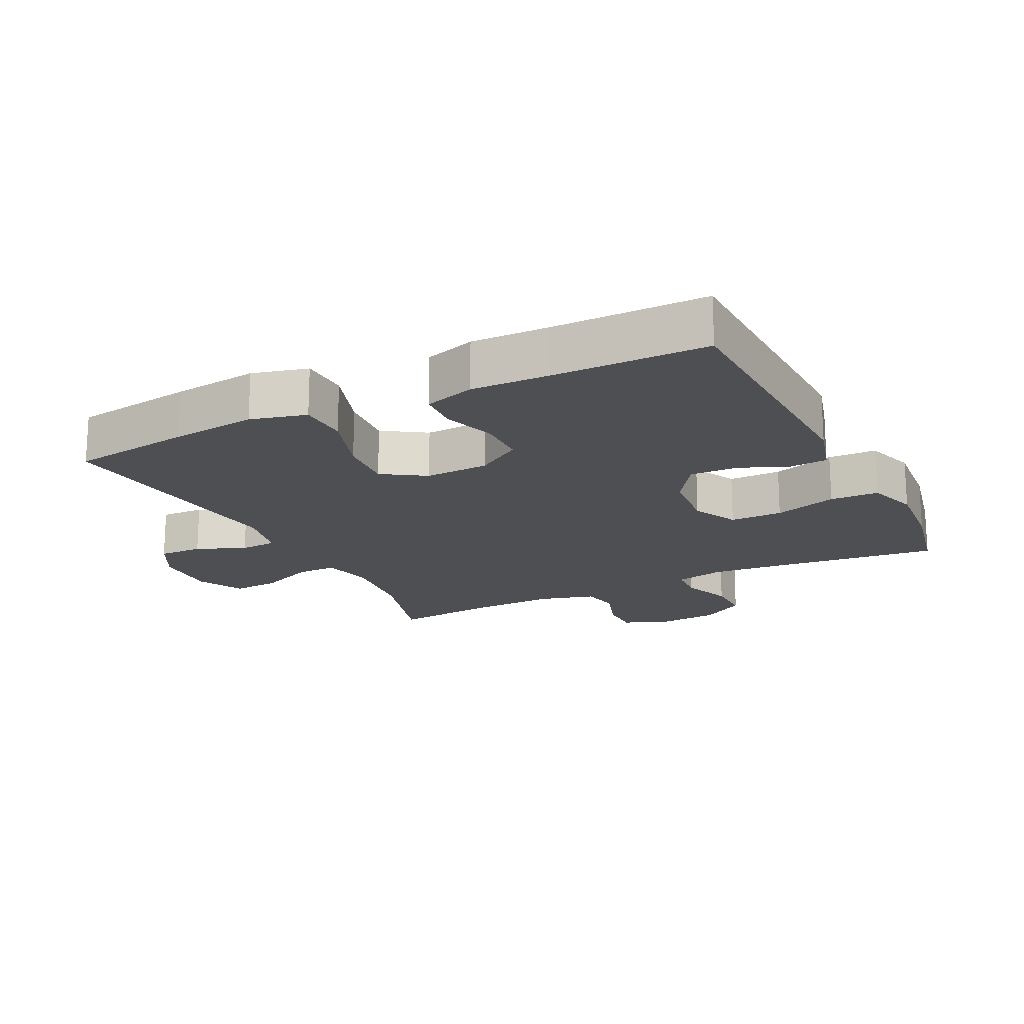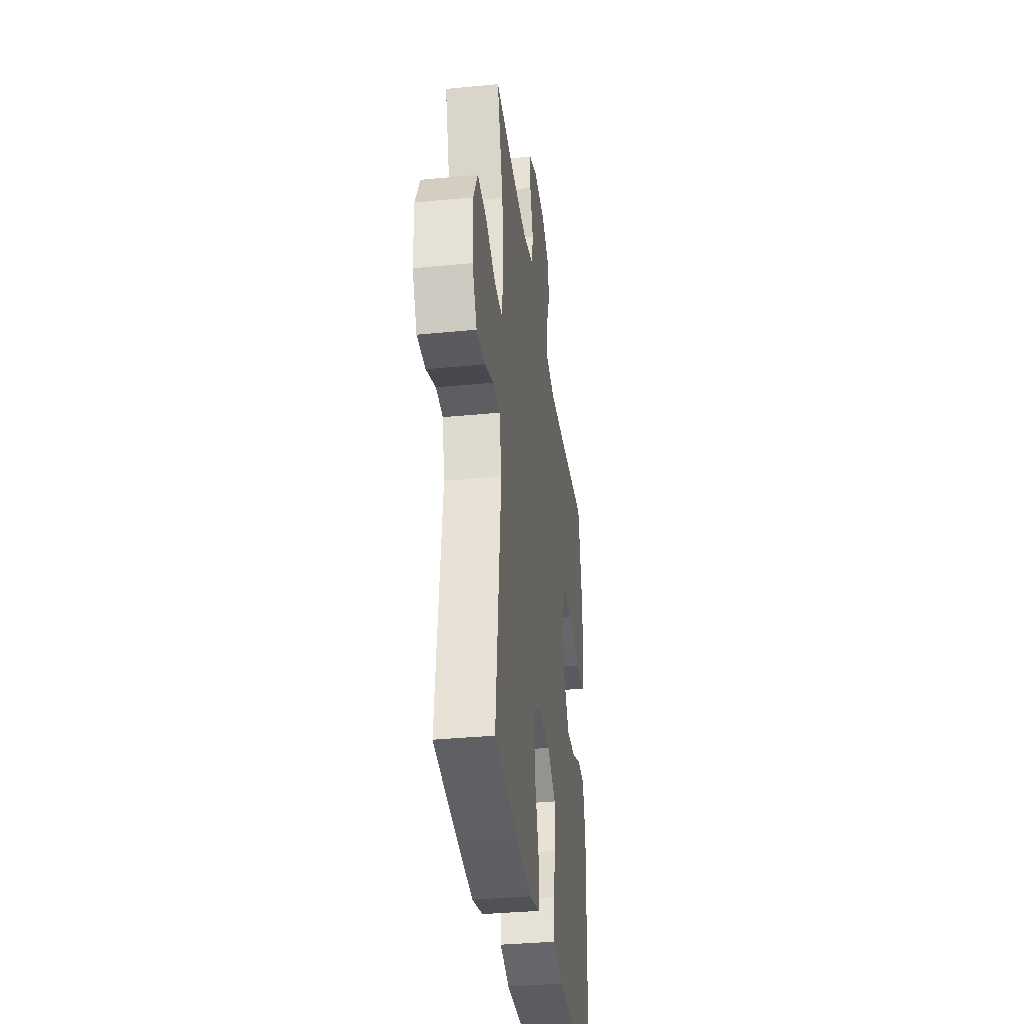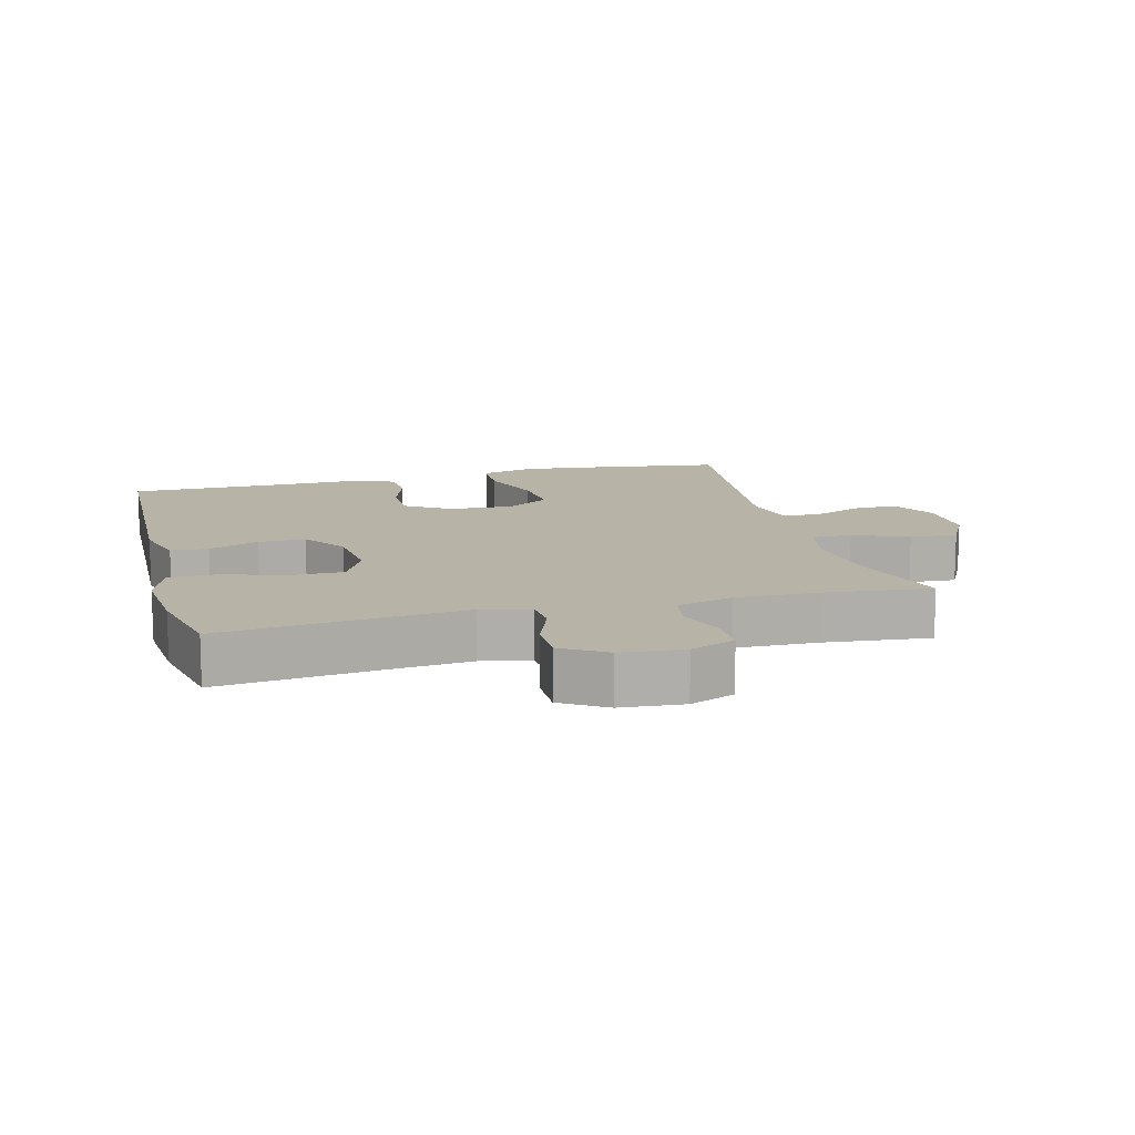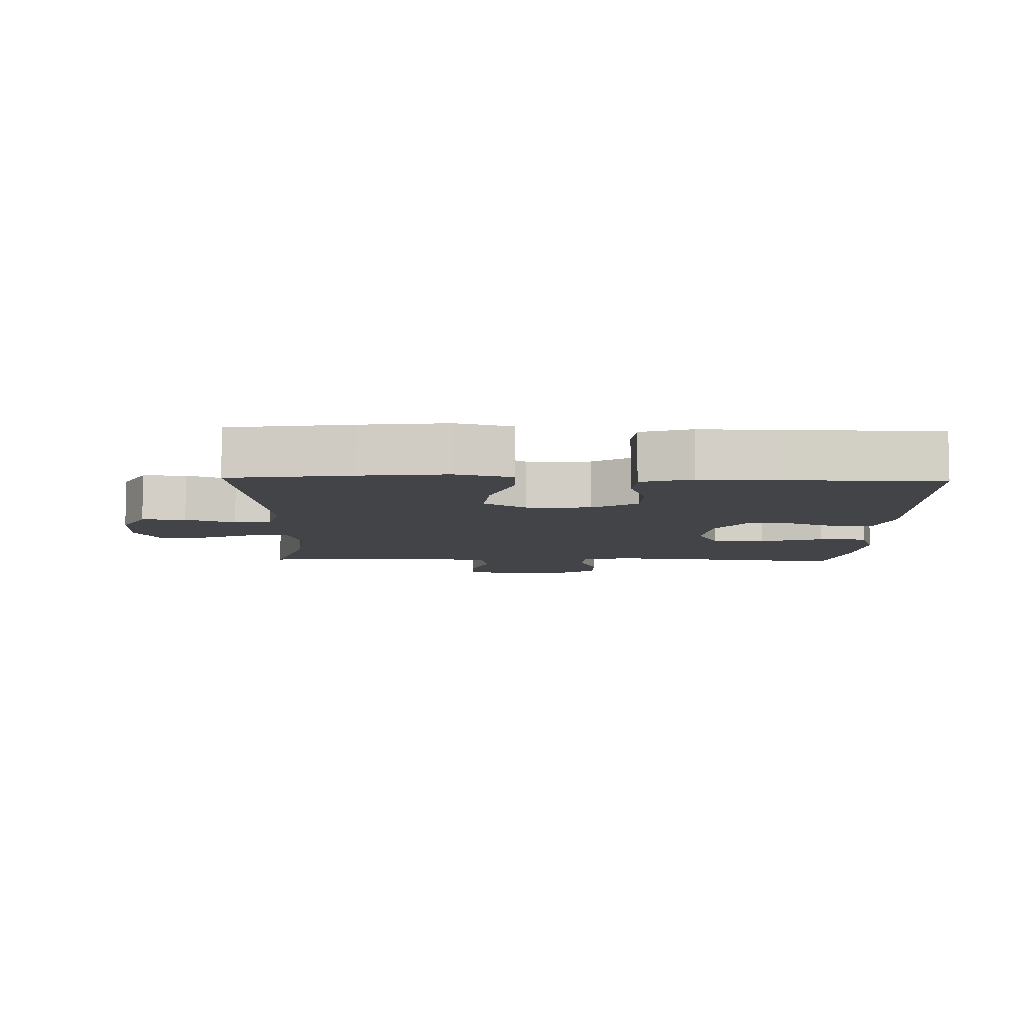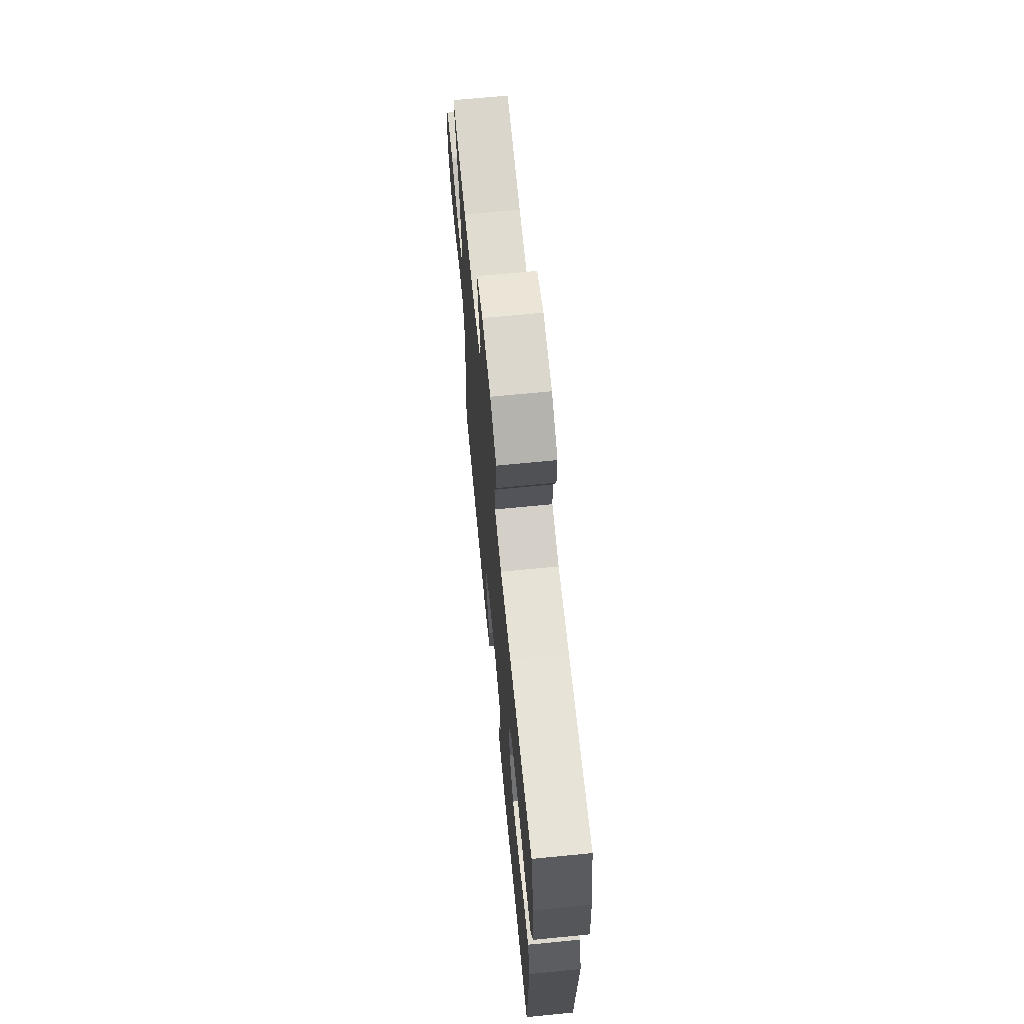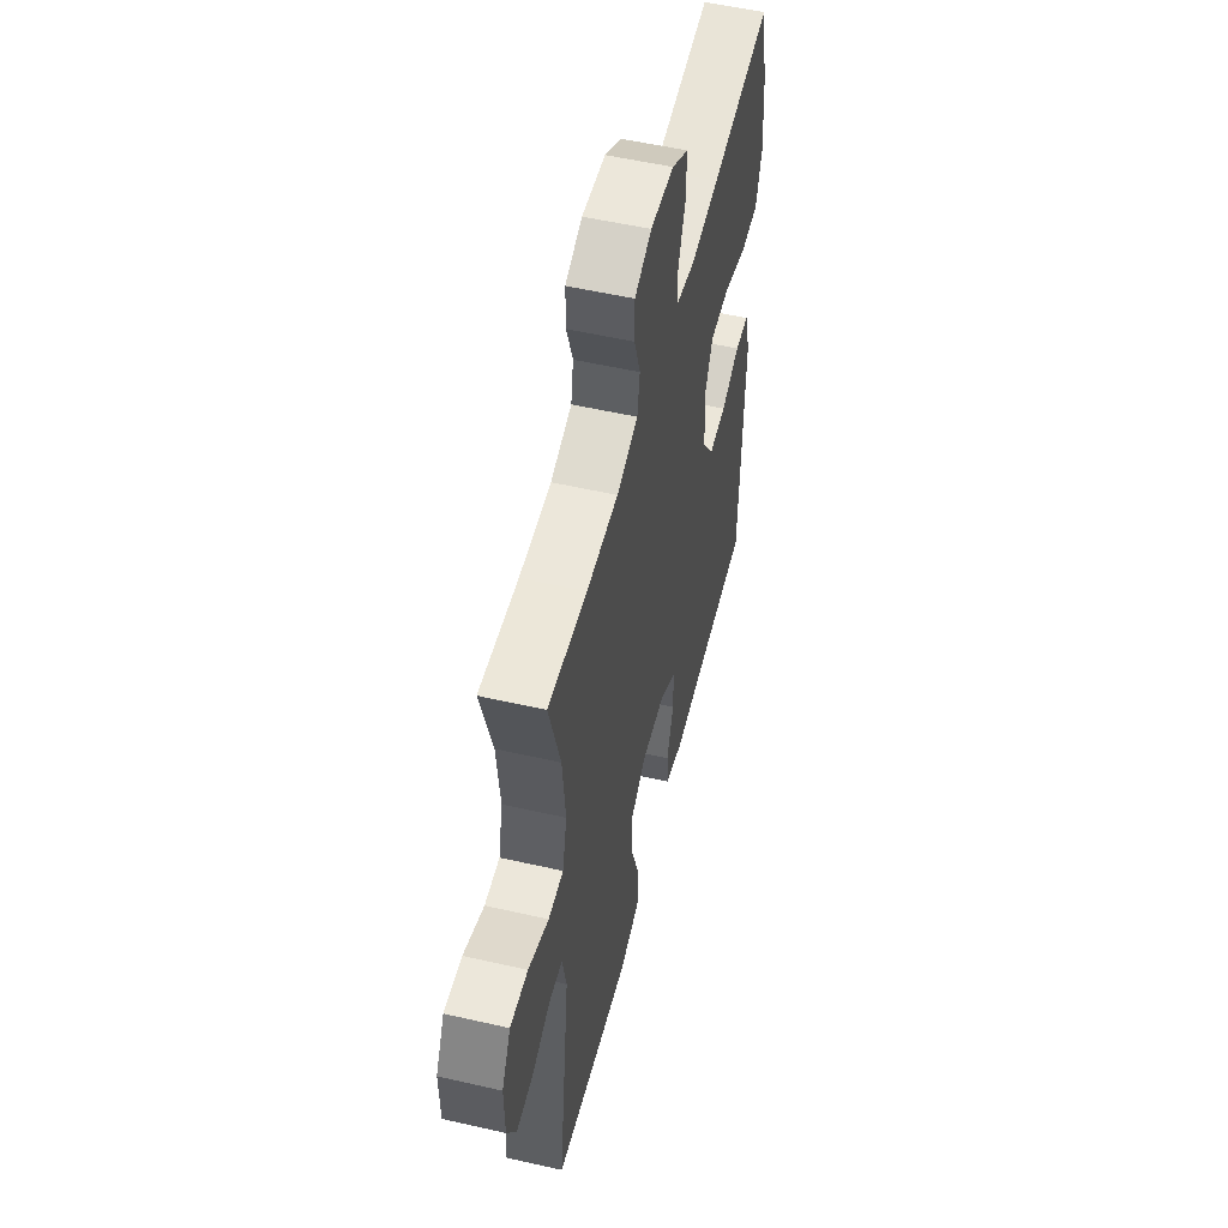
<metadata>
{"format":"obj","ext":"obj","renderer":"f3d","projection":"perspective","resolution":1024,"background":"white","views":[{"elev":-18.2,"azim":-153.6,"up":"+Y"},{"elev":-35.1,"azim":97.4,"up":"+Z"},{"elev":12.6,"azim":-14.7,"up":"+Y"},{"elev":-7.7,"azim":178.3,"up":"+Y"},{"elev":68.4,"azim":-95.6,"up":"+Z"},{"elev":53.8,"azim":103.7,"up":"+Z"}]}
</metadata>
<code>
v -0.5 0.07 0.5
v -0.251 0.07 0.472
v -0.135 0.07 0.461
v -0.06 0.07 0.477
v -0.057 0.07 0.533
v -0.086 0.07 0.609
v -0.087 0.07 0.679
v -0.02 0.07 0.721
v 0.075 0.07 0.729
v 0.143 0.07 0.701
v 0.143 0.07 0.638
v 0.118 0.07 0.564
v 0.128 0.07 0.505
v 0.214 0.07 0.481
v 0.342 0.07 0.484
v 0.5 0.07 0.5
v 0.453 0.07 0.339
v 0.44 0.07 0.215
v 0.458 0.07 0.137
v 0.519 0.07 0.137
v 0.602 0.07 0.172
v 0.674 0.07 0.177
v 0.71 0.07 0.108
v 0.708 0.07 0.008
v 0.671 0.07 -0.061
v 0.604 0.07 -0.059
v 0.529 0.07 -0.028
v 0.473 0.07 -0.031
v 0.455 0.07 -0.114
v 0.5 0.07 -0.5
v 0.315 0.07 -0.526
v 0.185 0.07 -0.541
v 0.1 0.07 -0.519
v 0.097 0.07 -0.444
v 0.131 0.07 -0.343
v 0.138 0.07 -0.257
v 0.073 0.07 -0.215
v -0.024 0.07 -0.219
v -0.093 0.07 -0.263
v -0.094 0.07 -0.337
v -0.067 0.07 -0.418
v -0.071 0.07 -0.48
v -0.148 0.07 -0.504
v -0.267 0.07 -0.501
v -0.5 0.07 -0.5
v -0.514 0.07 -0.098
v -0.491 0.07 -0.015
v -0.434 0.07 -0.011
v -0.358 0.07 -0.042
v -0.286 0.07 -0.044
v -0.24 0.07 0.025
v -0.23 0.07 0.125
v -0.264 0.07 0.194
v -0.344 0.07 0.194
v -0.44 0.07 0.164
v -0.514 0.07 0.166
v -0.539 0.07 0.243
v -0.529 0.07 0.363
v -0.5 0 0.5
v -0.251 0 0.472
v -0.135 0 0.461
v -0.06 0 0.477
v -0.057 0 0.533
v -0.086 0 0.609
v -0.087 0 0.679
v -0.02 0 0.721
v 0.075 0 0.729
v 0.143 0 0.701
v 0.143 0 0.638
v 0.118 0 0.564
v 0.128 0 0.505
v 0.214 0 0.481
v 0.342 0 0.484
v 0.5 0 0.5
v 0.453 0 0.339
v 0.44 0 0.215
v 0.458 0 0.137
v 0.519 0 0.137
v 0.602 0 0.172
v 0.674 0 0.177
v 0.71 0 0.108
v 0.708 0 0.008
v 0.671 0 -0.061
v 0.604 0 -0.059
v 0.529 0 -0.028
v 0.473 0 -0.031
v 0.455 0 -0.114
v 0.5 0 -0.5
v 0.315 0 -0.526
v 0.185 0 -0.541
v 0.1 0 -0.519
v 0.097 0 -0.444
v 0.131 0 -0.343
v 0.138 0 -0.257
v 0.073 0 -0.215
v -0.024 0 -0.219
v -0.093 0 -0.263
v -0.094 0 -0.337
v -0.067 0 -0.418
v -0.071 0 -0.48
v -0.148 0 -0.504
v -0.267 0 -0.501
v -0.5 0 -0.5
v -0.514 0 -0.098
v -0.491 0 -0.015
v -0.434 0 -0.011
v -0.358 0 -0.042
v -0.286 0 -0.044
v -0.24 0 0.025
v -0.23 0 0.125
v -0.264 0 0.194
v -0.344 0 0.194
v -0.44 0 0.164
v -0.514 0 0.166
v -0.539 0 0.243
v -0.529 0 0.363
f 57 58 1 2
f 54 55 56 57
f 53 54 57 2
f 52 53 2 3
f 51 52 3 4
f 46 47 48 49
f 44 45 46 49
f 44 49 50
f 43 44 50 51
f 40 41 42 43
f 39 40 43 51
f 32 33 34 35
f 32 35 36
f 29 30 31 32
f 28 29 32 36
f 24 25 26 27
f 24 27 28
f 23 24 28
f 20 21 22 23
f 19 20 23 28
f 18 19 28 36
f 15 16 17
f 14 15 17 18
f 13 14 18 36
f 9 10 11 12
f 5 6 7 8
f 4 5 8 9
f 38 39 51 4
f 12 13 36 37
f 12 37 38
f 4 9 12 38
f 60 59 116 115
f 115 114 113 112
f 60 115 112 111
f 61 60 111 110
f 62 61 110 109
f 107 106 105 104
f 107 104 103 102
f 108 107 102
f 109 108 102 101
f 101 100 99 98
f 109 101 98 97
f 93 92 91 90
f 94 93 90
f 90 89 88 87
f 94 90 87 86
f 85 84 83 82
f 86 85 82
f 86 82 81
f 81 80 79 78
f 86 81 78 77
f 94 86 77 76
f 75 74 73
f 76 75 73 72
f 94 76 72 71
f 70 69 68 67
f 66 65 64 63
f 67 66 63 62
f 62 109 97 96
f 95 94 71 70
f 96 95 70
f 96 70 67 62
f 1 59 60 2
f 2 60 61 3
f 3 61 62 4
f 4 62 63 5
f 5 63 64 6
f 6 64 65 7
f 7 65 66 8
f 8 66 67 9
f 9 67 68 10
f 10 68 69 11
f 11 69 70 12
f 12 70 71 13
f 13 71 72 14
f 14 72 73 15
f 15 73 74 16
f 16 74 75 17
f 17 75 76 18
f 18 76 77 19
f 19 77 78 20
f 20 78 79 21
f 21 79 80 22
f 22 80 81 23
f 23 81 82 24
f 24 82 83 25
f 25 83 84 26
f 26 84 85 27
f 27 85 86 28
f 28 86 87 29
f 29 87 88 30
f 30 88 89 31
f 31 89 90 32
f 32 90 91 33
f 33 91 92 34
f 34 92 93 35
f 35 93 94 36
f 36 94 95 37
f 37 95 96 38
f 38 96 97 39
f 39 97 98 40
f 40 98 99 41
f 41 99 100 42
f 42 100 101 43
f 43 101 102 44
f 44 102 103 45
f 45 103 104 46
f 46 104 105 47
f 47 105 106 48
f 48 106 107 49
f 49 107 108 50
f 50 108 109 51
f 51 109 110 52
f 52 110 111 53
f 53 111 112 54
f 54 112 113 55
f 55 113 114 56
f 56 114 115 57
f 57 115 116 58
f 58 116 59 1

</code>
